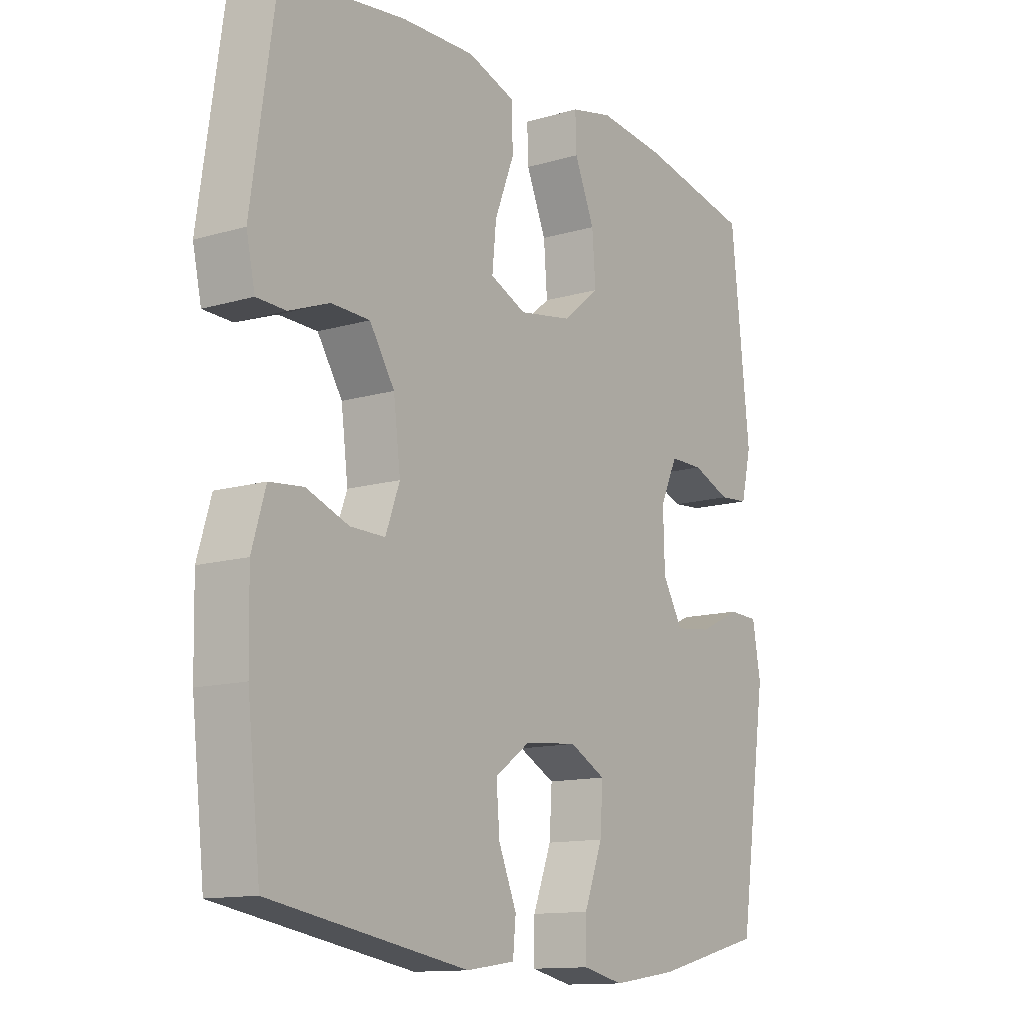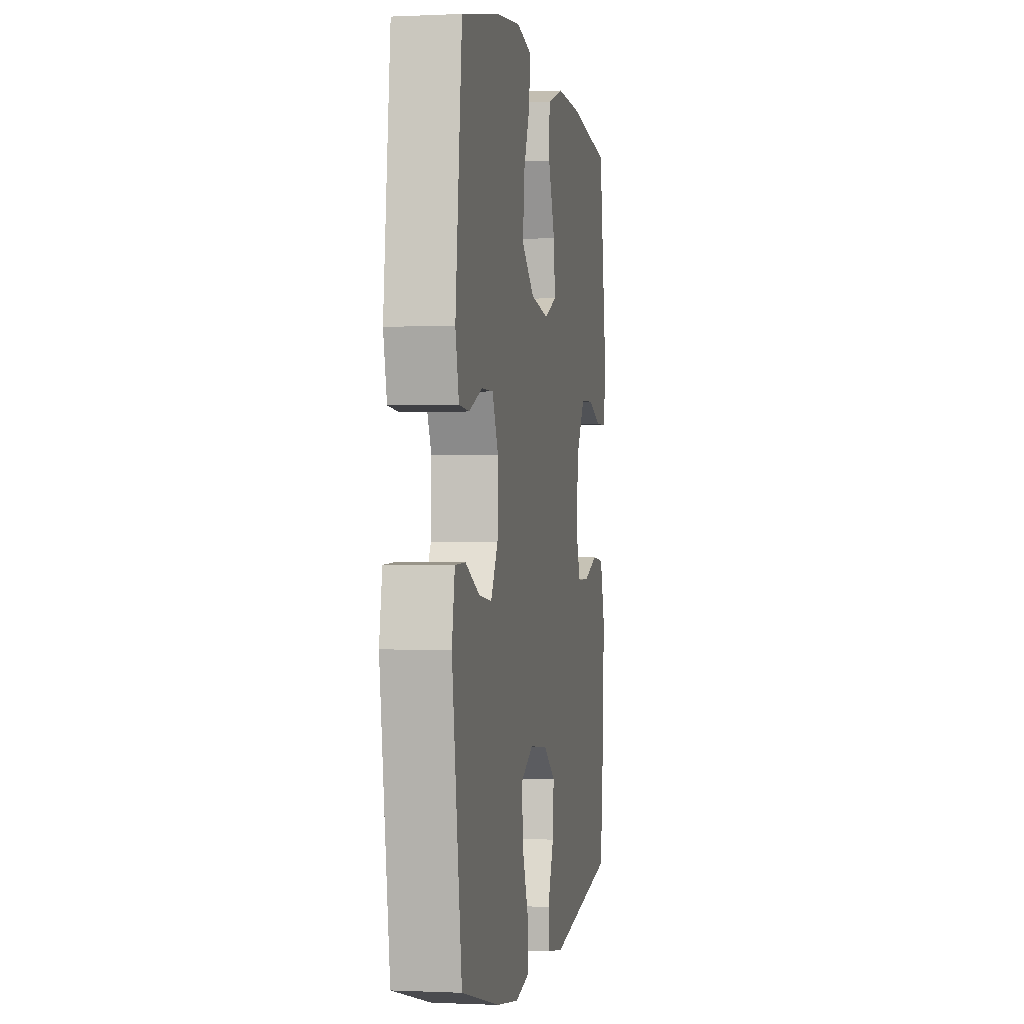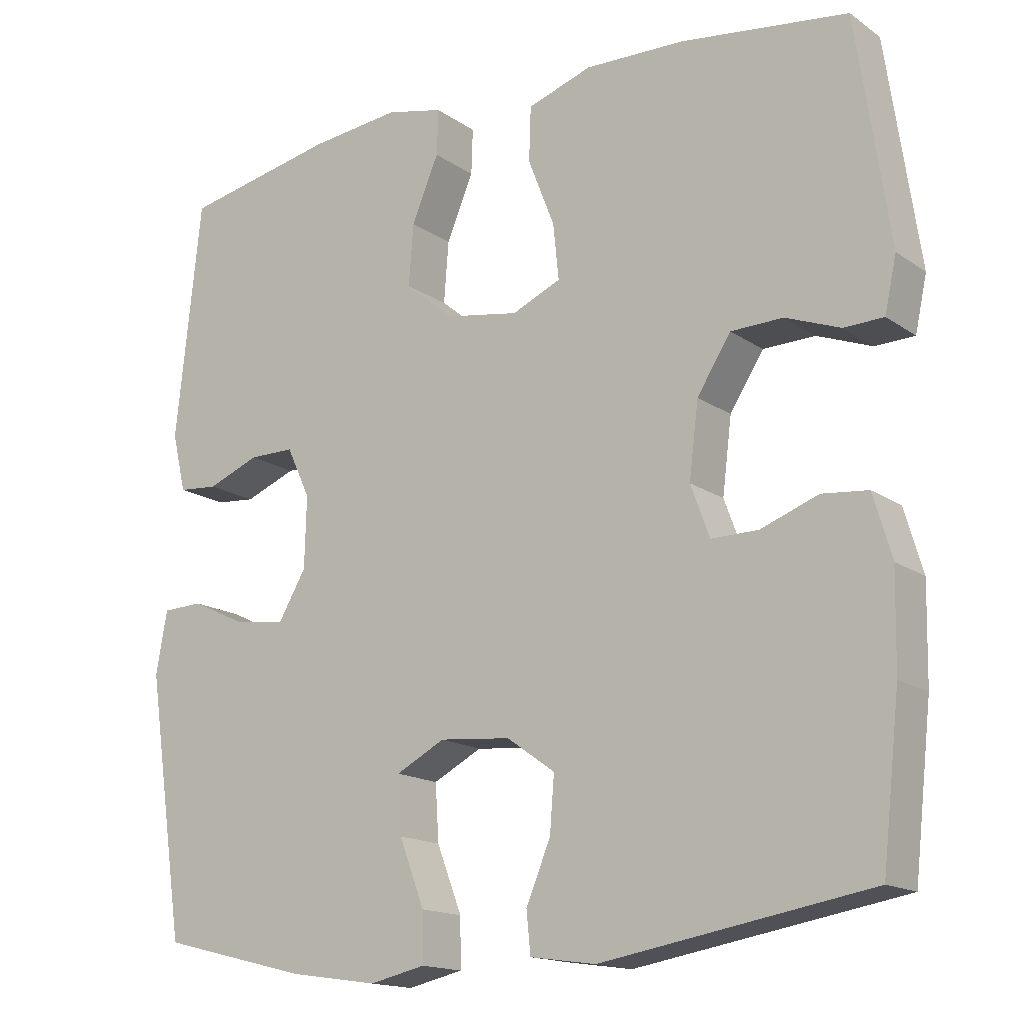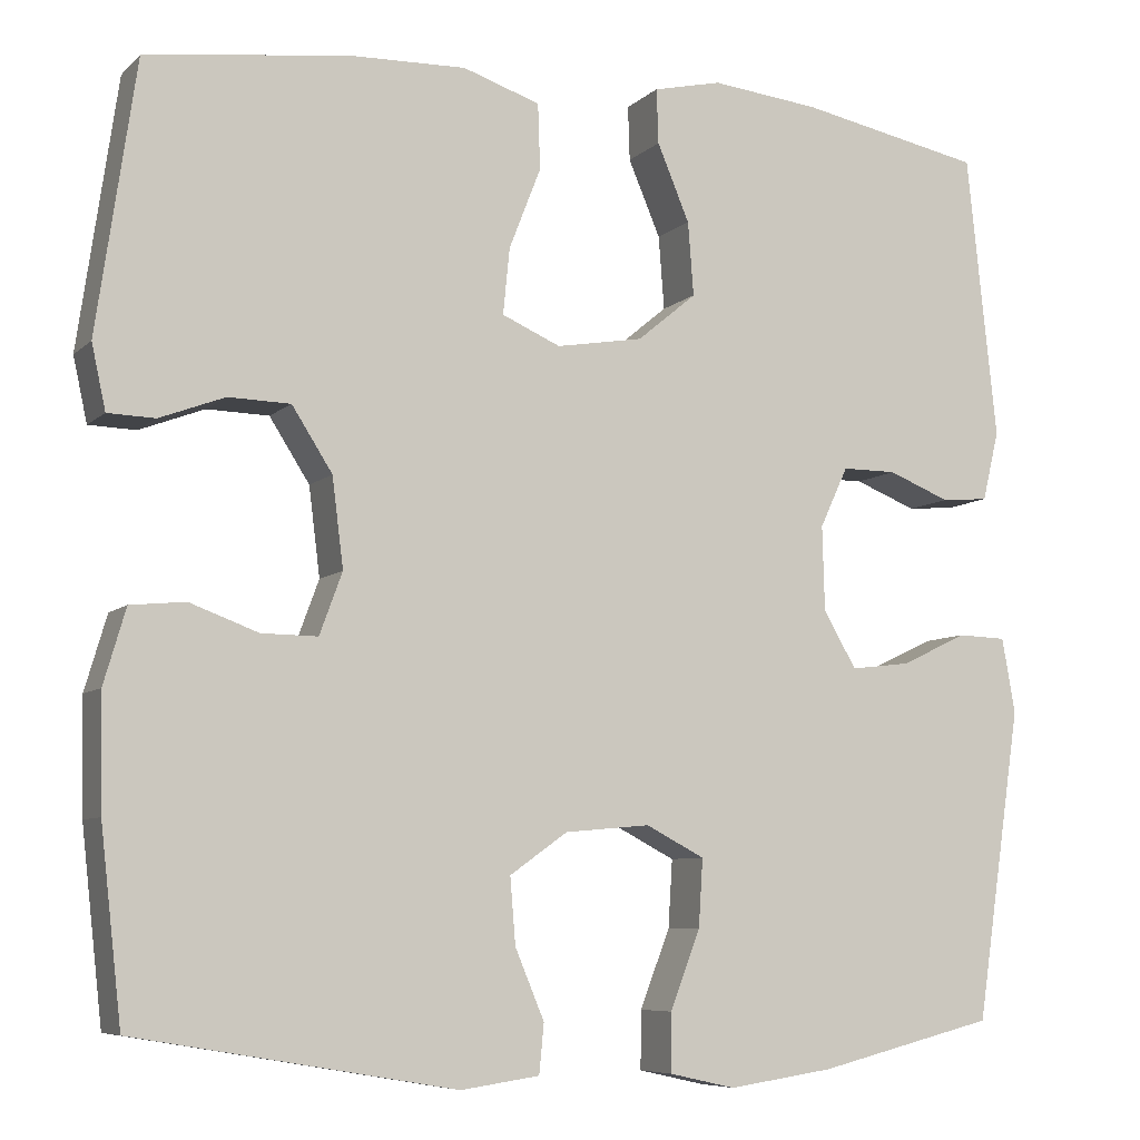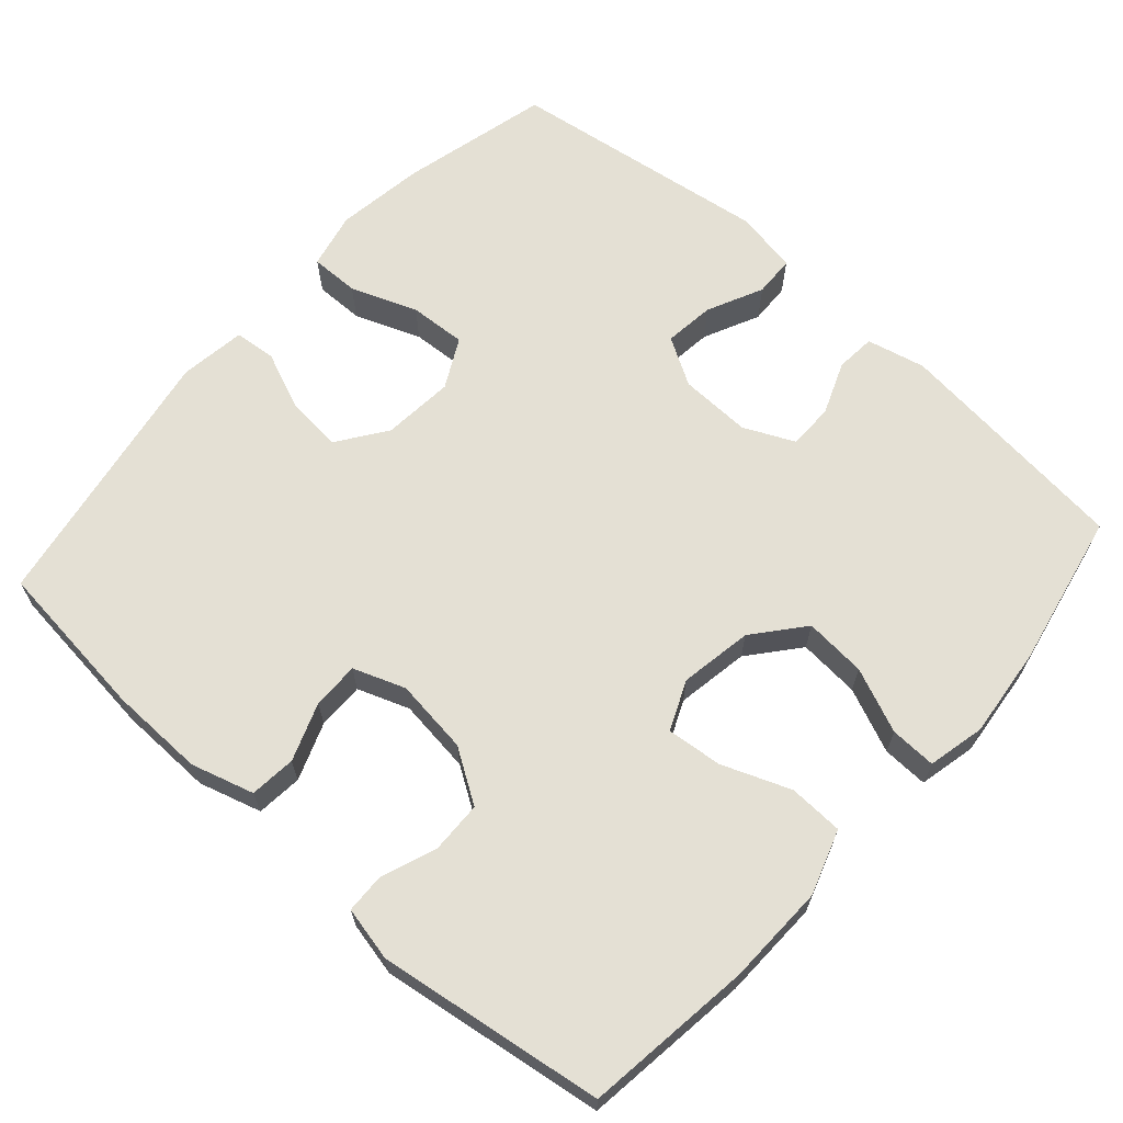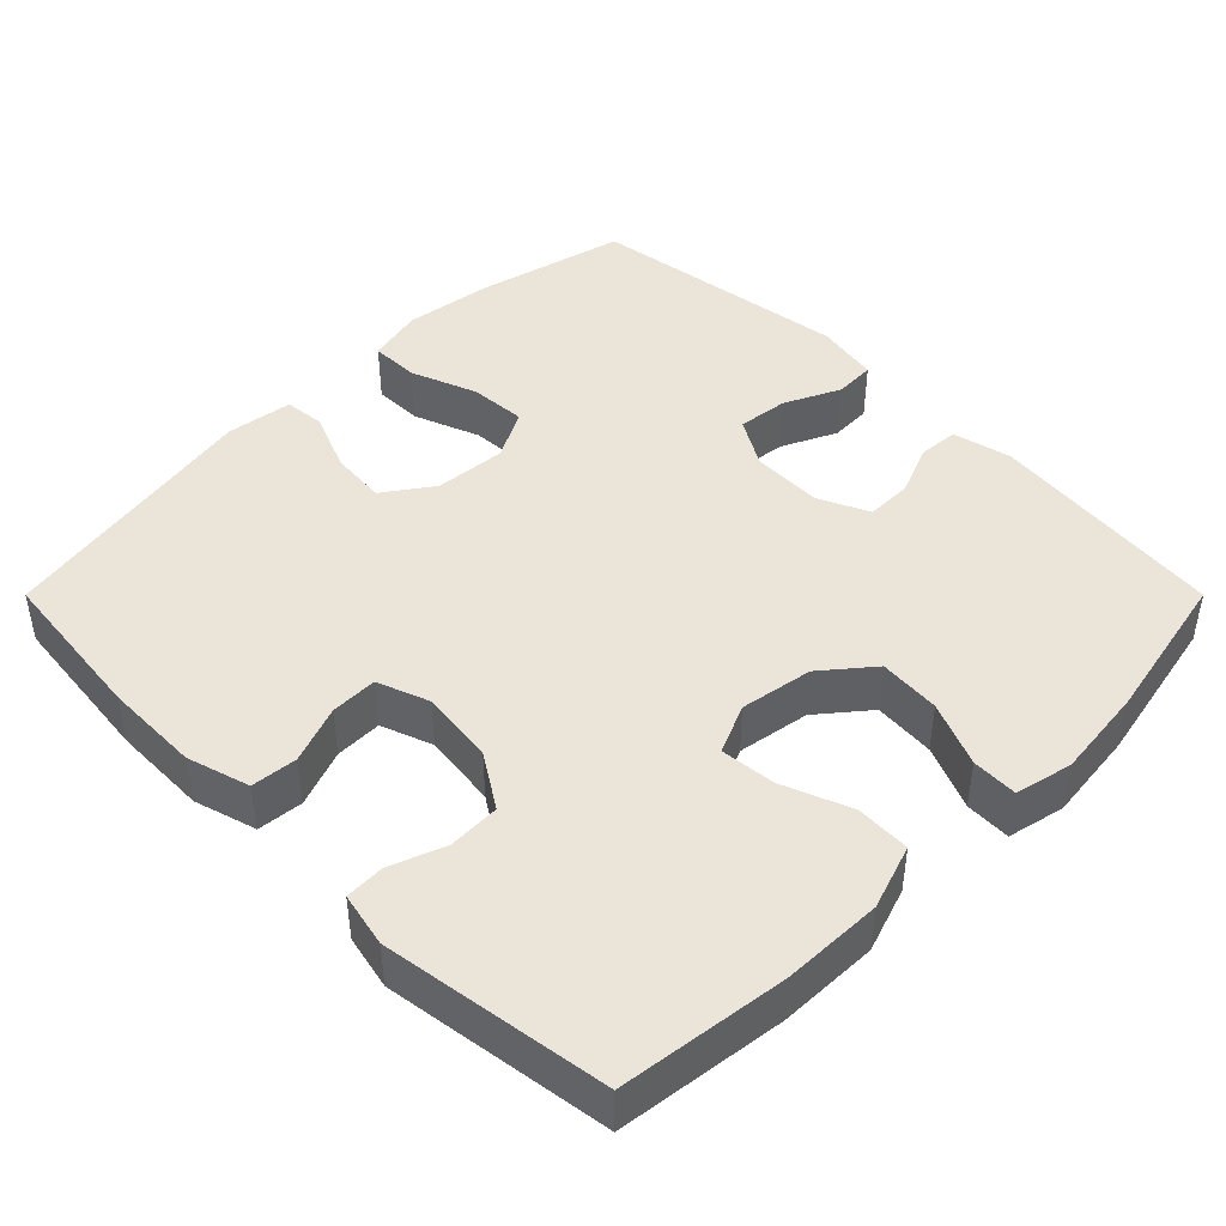
<metadata>
{"format":"obj","ext":"obj","renderer":"f3d","projection":"perspective","resolution":1024,"background":"white","views":[{"elev":-12.7,"azim":-55.5,"up":"+Z"},{"elev":-0.4,"azim":100.2,"up":"+Z"},{"elev":-15.7,"azim":-144.6,"up":"+Z"},{"elev":-7.2,"azim":-24.2,"up":"+Z"},{"elev":66.1,"azim":-48.3,"up":"+Y"},{"elev":44.9,"azim":-45.0,"up":"+Y"}]}
</metadata>
<code>
o path708
v -0.5512 0.0375 0.2035
v -0.5353 0.0375 0.1303
v -0.4818 0.0375 0.1286
v -0.4078 0.0375 0.1566
v -0.3375 0.0375 0.1547
v -0.2917 0.0375 0.08314
v -0.2791 0.0375 -0.01781
v -0.3048 0.0375 -0.08779
v -0.3684 0.0375 -0.08708
v -0.4462 0.0375 -0.05825
v -0.5084 0.0375 -0.06443
v -0.5333 0.0375 -0.1492
v -0.5308 0.0375 -0.2781
v -0.5067 0.0375 -0.4931
v -0.1438 0.0375 -0.5553
v -0.05473 0.0375 -0.5425
v -0.04924 0.0375 -0.4868
v -0.08229 0.0375 -0.4076
v -0.08834 0.0375 -0.3327
v -0.02301 0.0375 -0.2864
v 0.07346 0.0375 -0.2777
v 0.1397 0.0375 -0.3123
v 0.1349 0.0375 -0.3887
v 0.1008 0.0375 -0.4779
v 0.09982 0.0375 -0.5438
v 0.1753 0.0375 -0.5607
v 0.2944 0.0375 -0.5432
v 0.4952 0.0375 -0.4931
v 0.5468 0.0375 -0.1405
v 0.5317 0.0375 -0.05558
v 0.4767 0.0375 -0.05353
v 0.4016 0.0375 -0.08926
v 0.3338 0.0375 -0.09742
v 0.2965 0.0375 -0.03363
v 0.2938 0.0375 0.06263
v 0.3255 0.0375 0.1309
v 0.3871 0.0375 0.1309
v 0.4573 0.0375 0.1029
v 0.5109 0.0375 0.1073
v 0.5295 0.0375 0.1861
v 0.4952 0.0375 0.5086
v 0.2878 0.0375 0.5506
v 0.165 0.0375 0.5641
v 0.08762 0.0375 0.5466
v 0.08967 0.0375 0.4846
v 0.1262 0.0375 0.3977
v 0.1327 0.0375 0.3144
v 0.0658 0.0375 0.259
v -0.03241 0.0375 0.2424
v -0.09857 0.0375 0.2714
v -0.09104 0.0375 0.3463
v -0.05507 0.0375 0.4383
v -0.05765 0.0375 0.5121
v -0.145 0.0375 0.5414
v -0.2802 0.0375 0.5379
v -0.5067 0.0375 0.5086
v -0.5512 -0.0375 0.2035
v -0.5353 -0.0375 0.1303
v -0.4818 -0.0375 0.1286
v -0.4078 -0.0375 0.1566
v -0.3375 -0.0375 0.1547
v -0.2917 -0.0375 0.08314
v -0.2791 -0.0375 -0.01781
v -0.3048 -0.0375 -0.08779
v -0.3684 -0.0375 -0.08708
v -0.4462 -0.0375 -0.05825
v -0.5084 -0.0375 -0.06443
v -0.5333 -0.0375 -0.1492
v -0.5308 -0.0375 -0.2781
v -0.5067 -0.0375 -0.4931
v -0.1438 -0.0375 -0.5553
v -0.05473 -0.0375 -0.5425
v -0.04924 -0.0375 -0.4868
v -0.08229 -0.0375 -0.4076
v -0.08834 -0.0375 -0.3327
v -0.02301 -0.0375 -0.2864
v 0.07346 -0.0375 -0.2777
v 0.1397 -0.0375 -0.3123
v 0.1349 -0.0375 -0.3887
v 0.1008 -0.0375 -0.4779
v 0.09982 -0.0375 -0.5438
v 0.1753 -0.0375 -0.5607
v 0.2944 -0.0375 -0.5432
v 0.4952 -0.0375 -0.4931
v 0.5468 -0.0375 -0.1405
v 0.5317 -0.0375 -0.05558
v 0.4767 -0.0375 -0.05353
v 0.4016 -0.0375 -0.08926
v 0.3338 -0.0375 -0.09742
v 0.2965 -0.0375 -0.03363
v 0.2938 -0.0375 0.06263
v 0.3255 -0.0375 0.1309
v 0.3871 -0.0375 0.1309
v 0.4573 -0.0375 0.1029
v 0.5109 -0.0375 0.1073
v 0.5295 -0.0375 0.1861
v 0.4952 -0.0375 0.5086
v 0.2878 -0.0375 0.5506
v 0.165 -0.0375 0.5641
v 0.08762 -0.0375 0.5466
v 0.08967 -0.0375 0.4846
v 0.1262 -0.0375 0.3977
v 0.1327 -0.0375 0.3144
v 0.0658 -0.0375 0.259
v -0.03241 -0.0375 0.2424
v -0.09857 -0.0375 0.2714
v -0.09104 -0.0375 0.3463
v -0.05507 -0.0375 0.4383
v -0.05765 -0.0375 0.5121
v -0.145 -0.0375 0.5414
v -0.2802 -0.0375 0.5379
v -0.5067 -0.0375 0.5086
v 0.2878 0.0375 0.5506
v 0.165 0.0375 0.5641
v 0.08762 0.0375 0.5466
v 0.08762 0.0375 0.5466
v 0.08967 0.0375 0.4846
v -0.05765 0.0375 0.5121
v -0.05765 0.0375 0.5121
v -0.145 0.0375 0.5414
v -0.2802 0.0375 0.5379
v 0.4952 0.0375 0.5086
v 0.4952 0.0375 0.5086
v -0.5067 0.0375 0.5086
v -0.5067 0.0375 0.5086
v -0.05507 0.0375 0.4383
v 0.1262 0.0375 0.3977
v -0.09104 0.0375 0.3463
v 0.1327 0.0375 0.3144
v -0.09857 0.0375 0.2714
v -0.09857 0.0375 0.2714
v -0.5512 0.0375 0.2035
v 0.0658 0.0375 0.259
v 0.5295 0.0375 0.1861
v -0.03241 0.0375 0.2424
v -0.5353 0.0375 0.1303
v -0.5353 0.0375 0.1303
v 0.5109 0.0375 0.1073
v 0.5109 0.0375 0.1073
v -0.4078 0.0375 0.1566
v -0.3375 0.0375 0.1547
v -0.4818 0.0375 0.1286
v 0.3255 0.0375 0.1309
v 0.3255 0.0375 0.1309
v 0.3871 0.0375 0.1309
v -0.2917 0.0375 0.08314
v 0.2938 0.0375 0.06263
v 0.4573 0.0375 0.1029
v -0.2791 0.0375 -0.01781
v 0.2965 0.0375 -0.03363
v -0.3048 0.0375 -0.08779
v -0.3048 0.0375 -0.08779
v 0.3338 0.0375 -0.09742
v 0.3338 0.0375 -0.09742
v 0.5317 0.0375 -0.05558
v 0.5317 0.0375 -0.05558
v 0.4767 0.0375 -0.05353
v 0.4016 0.0375 -0.08926
v 0.5468 0.0375 -0.1405
v -0.3684 0.0375 -0.08708
v -0.4462 0.0375 -0.05825
v -0.5084 0.0375 -0.06443
v -0.5084 0.0375 -0.06443
v -0.5333 0.0375 -0.1492
v -0.5308 0.0375 -0.2781
v 0.07346 0.0375 -0.2777
v 0.1397 0.0375 -0.3123
v 0.1397 0.0375 -0.3123
v -0.02301 0.0375 -0.2864
v -0.08834 0.0375 -0.3327
v 0.1349 0.0375 -0.3887
v -0.08229 0.0375 -0.4076
v 0.1008 0.0375 -0.4779
v 0.4952 0.0375 -0.4931
v 0.4952 0.0375 -0.4931
v -0.04924 0.0375 -0.4868
v -0.5067 0.0375 -0.4931
v -0.5067 0.0375 -0.4931
v 0.09982 0.0375 -0.5438
v 0.09982 0.0375 -0.5438
v -0.05473 0.0375 -0.5425
v -0.05473 0.0375 -0.5425
v 0.2944 0.0375 -0.5432
v -0.1438 0.0375 -0.5553
v 0.1753 0.0375 -0.5607
v 0.2878 -0.0375 0.5506
v 0.165 -0.0375 0.5641
v 0.08762 -0.0375 0.5466
v 0.08762 -0.0375 0.5466
v 0.08967 -0.0375 0.4846
v -0.05765 -0.0375 0.5121
v -0.05765 -0.0375 0.5121
v -0.145 -0.0375 0.5414
v -0.2802 -0.0375 0.5379
v 0.4952 -0.0375 0.5086
v 0.4952 -0.0375 0.5086
v -0.5067 -0.0375 0.5086
v -0.5067 -0.0375 0.5086
v -0.05507 -0.0375 0.4383
v 0.1262 -0.0375 0.3977
v -0.09104 -0.0375 0.3463
v 0.1327 -0.0375 0.3144
v -0.09857 -0.0375 0.2714
v -0.09857 -0.0375 0.2714
v -0.5512 -0.0375 0.2035
v 0.0658 -0.0375 0.259
v 0.5295 -0.0375 0.1861
v -0.03241 -0.0375 0.2424
v -0.5353 -0.0375 0.1303
v -0.5353 -0.0375 0.1303
v 0.5109 -0.0375 0.1073
v 0.5109 -0.0375 0.1073
v -0.4078 -0.0375 0.1566
v -0.3375 -0.0375 0.1547
v -0.4818 -0.0375 0.1286
v 0.3255 -0.0375 0.1309
v 0.3255 -0.0375 0.1309
v 0.3871 -0.0375 0.1309
v -0.2917 -0.0375 0.08314
v 0.2938 -0.0375 0.06263
v 0.4573 -0.0375 0.1029
v -0.2791 -0.0375 -0.01781
v 0.2965 -0.0375 -0.03363
v -0.3048 -0.0375 -0.08779
v -0.3048 -0.0375 -0.08779
v 0.3338 -0.0375 -0.09742
v 0.3338 -0.0375 -0.09742
v 0.5317 -0.0375 -0.05558
v 0.5317 -0.0375 -0.05558
v 0.4767 -0.0375 -0.05353
v 0.4016 -0.0375 -0.08926
v 0.5468 -0.0375 -0.1405
v -0.3684 -0.0375 -0.08708
v -0.4462 -0.0375 -0.05825
v -0.5084 -0.0375 -0.06443
v -0.5084 -0.0375 -0.06443
v -0.5333 -0.0375 -0.1492
v -0.5308 -0.0375 -0.2781
v 0.07346 -0.0375 -0.2777
v 0.1397 -0.0375 -0.3123
v 0.1397 -0.0375 -0.3123
v -0.02301 -0.0375 -0.2864
v -0.08834 -0.0375 -0.3327
v 0.1349 -0.0375 -0.3887
v -0.08229 -0.0375 -0.4076
v 0.1008 -0.0375 -0.4779
v 0.4952 -0.0375 -0.4931
v 0.4952 -0.0375 -0.4931
v -0.04924 -0.0375 -0.4868
v -0.5067 -0.0375 -0.4931
v -0.5067 -0.0375 -0.4931
v 0.09982 -0.0375 -0.5438
v 0.09982 -0.0375 -0.5438
v -0.05473 -0.0375 -0.5425
v -0.05473 -0.0375 -0.5425
v 0.2944 -0.0375 -0.5432
v -0.1438 -0.0375 -0.5553
v 0.1753 -0.0375 -0.5607
f 223 220 208
f 214 219 203
f 246 258 244
f 240 256 247
f 256 244 258
f 194 201 193
f 242 224 243
f 216 218 195
f 214 203 201
f 213 214 194
f 250 243 238
f 230 232 228
f 234 237 233
f 244 256 240
f 193 201 199
f 215 205 209
f 232 231 247
f 197 213 194
f 239 223 208
f 205 213 197
f 240 226 239
f 190 187 188
f 194 214 201
f 233 238 224
f 257 245 250
f 216 206 220
f 219 222 208
f 243 250 245
f 237 238 233
f 231 232 230
f 224 242 222
f 240 247 226
f 213 205 215
f 208 220 206
f 242 239 208
f 222 242 208
f 207 221 211
f 193 199 191
f 202 186 200
f 239 226 223
f 202 216 186
f 245 257 249
f 200 186 187
f 254 249 257
f 200 187 190
f 218 221 207
f 252 258 246
f 235 237 234
f 186 216 195
f 195 218 207
f 206 216 202
f 226 247 231
f 238 243 224
f 203 219 208
f 42 43 99 98
f 43 116 189 99
f 44 45 101 100
f 119 54 110 192
f 54 55 111 110
f 123 42 98 196
f 55 125 198 111
f 52 53 109 108
f 45 46 102 101
f 51 52 108 107
f 46 47 103 102
f 131 51 107 204
f 56 1 57 112
f 47 48 104 103
f 40 41 97 96
f 49 50 106 105
f 48 49 105 104
f 1 137 210 57
f 139 40 96 212
f 4 5 61 60
f 3 4 60 59
f 2 3 59 58
f 144 37 93 217
f 5 6 62 61
f 35 36 92 91
f 38 39 95 94
f 37 38 94 93
f 6 7 63 62
f 34 35 91 90
f 7 152 225 63
f 154 34 90 227
f 156 31 87 229
f 31 32 88 87
f 29 30 86 85
f 9 10 66 65
f 10 163 236 66
f 11 12 68 67
f 8 9 65 64
f 32 33 89 88
f 12 13 69 68
f 21 168 241 77
f 20 21 77 76
f 19 20 76 75
f 22 23 79 78
f 18 19 75 74
f 23 24 80 79
f 175 29 85 248
f 17 18 74 73
f 13 178 251 69
f 24 180 253 80
f 182 17 73 255
f 27 28 84 83
f 15 16 72 71
f 14 15 71 70
f 26 27 83 82
f 25 26 82 81
f 150 135 147
f 141 130 146
f 173 171 185
f 167 174 183
f 183 185 171
f 121 120 128
f 169 170 151
f 143 122 145
f 141 128 130
f 140 121 141
f 177 165 170
f 157 155 159
f 161 160 164
f 171 167 183
f 120 126 128
f 142 136 132
f 159 174 158
f 124 121 140
f 166 135 150
f 132 124 140
f 167 166 153
f 117 115 114
f 121 128 141
f 160 151 165
f 184 177 172
f 143 147 133
f 146 135 149
f 170 172 177
f 164 160 165
f 158 157 159
f 151 149 169
f 167 153 174
f 140 142 132
f 135 133 147
f 169 135 166
f 149 135 169
f 134 138 148
f 120 118 126
f 129 127 113
f 166 150 153
f 129 113 143
f 172 176 184
f 127 114 113
f 181 184 176
f 127 117 114
f 145 134 148
f 179 173 185
f 162 161 164
f 113 122 143
f 122 134 145
f 133 129 143
f 153 158 174
f 165 151 170
f 130 135 146

</code>
